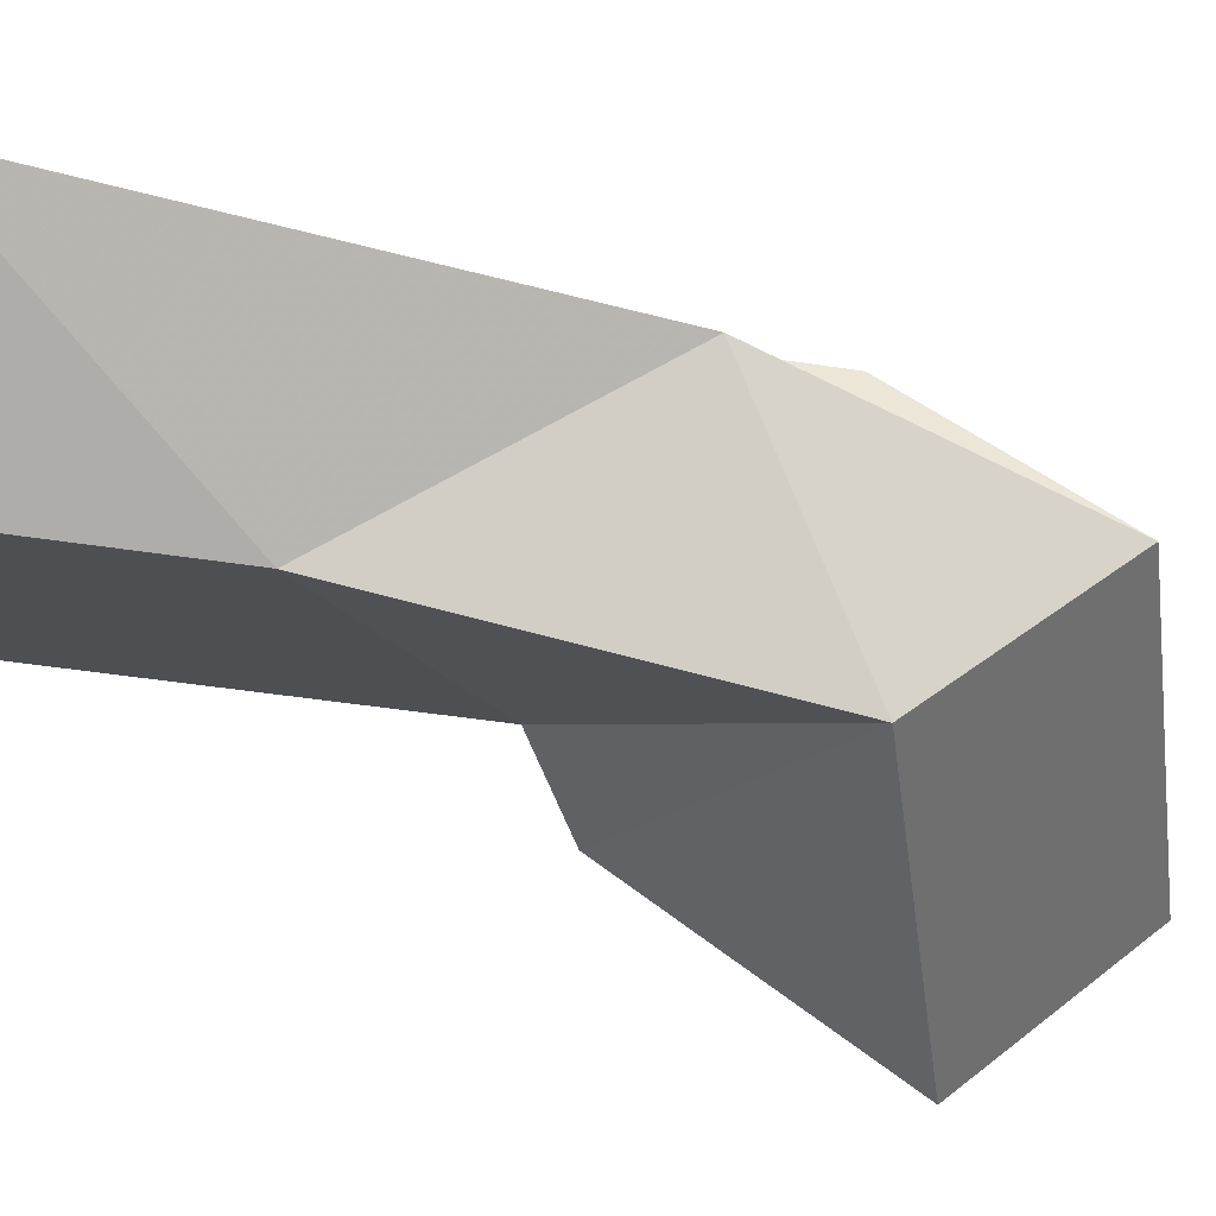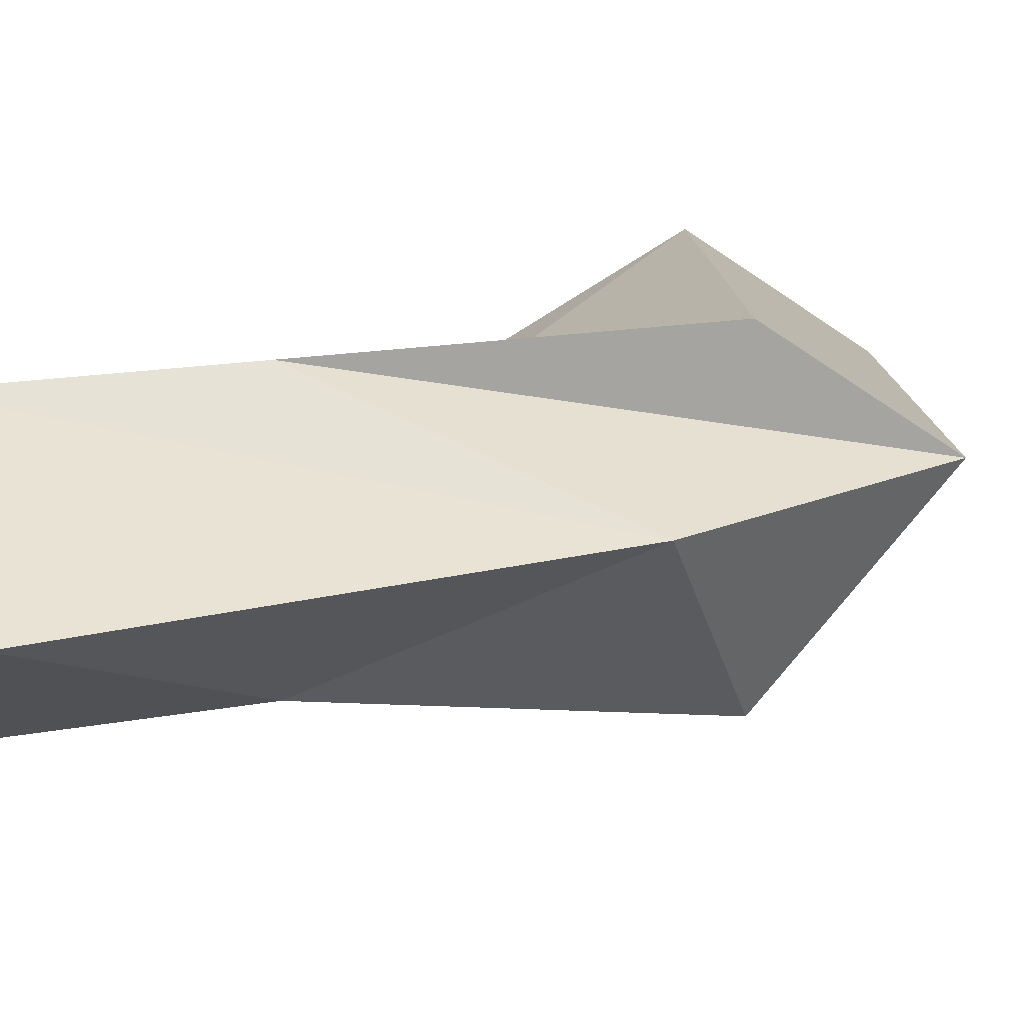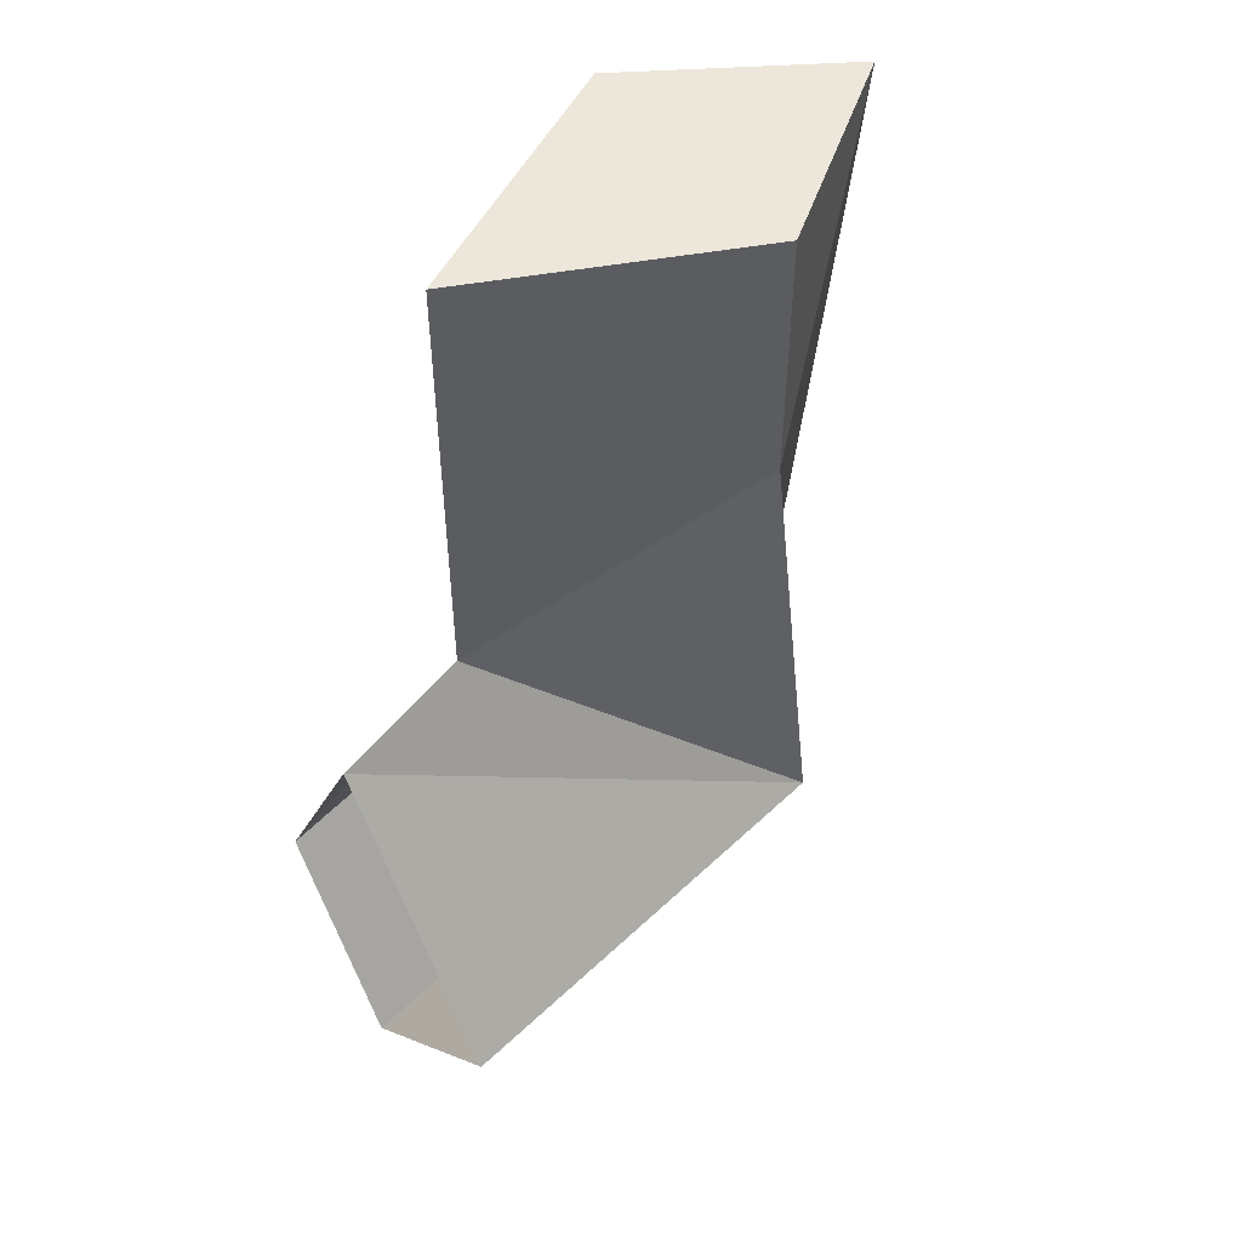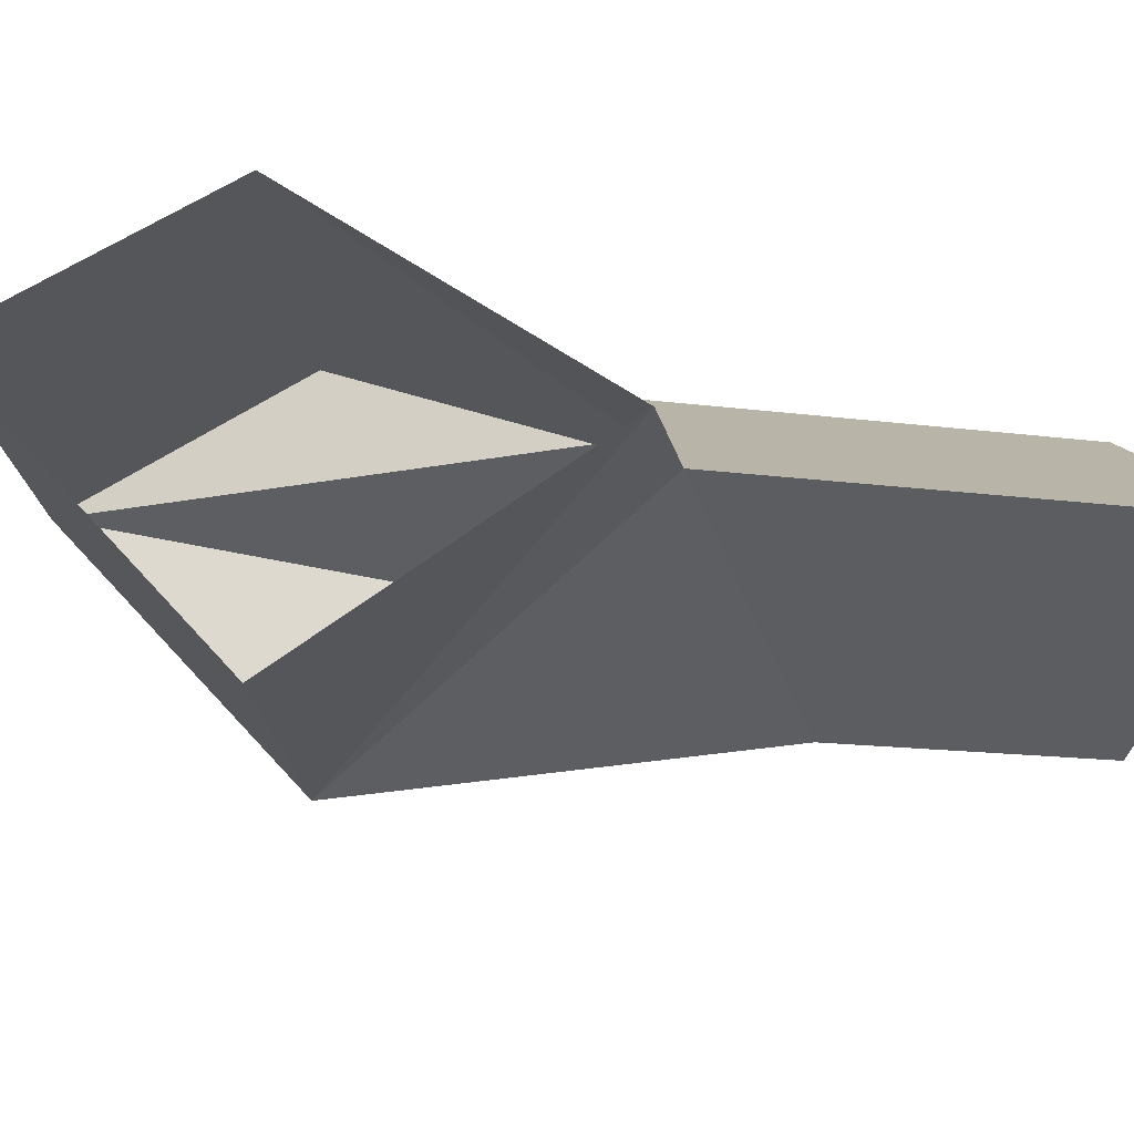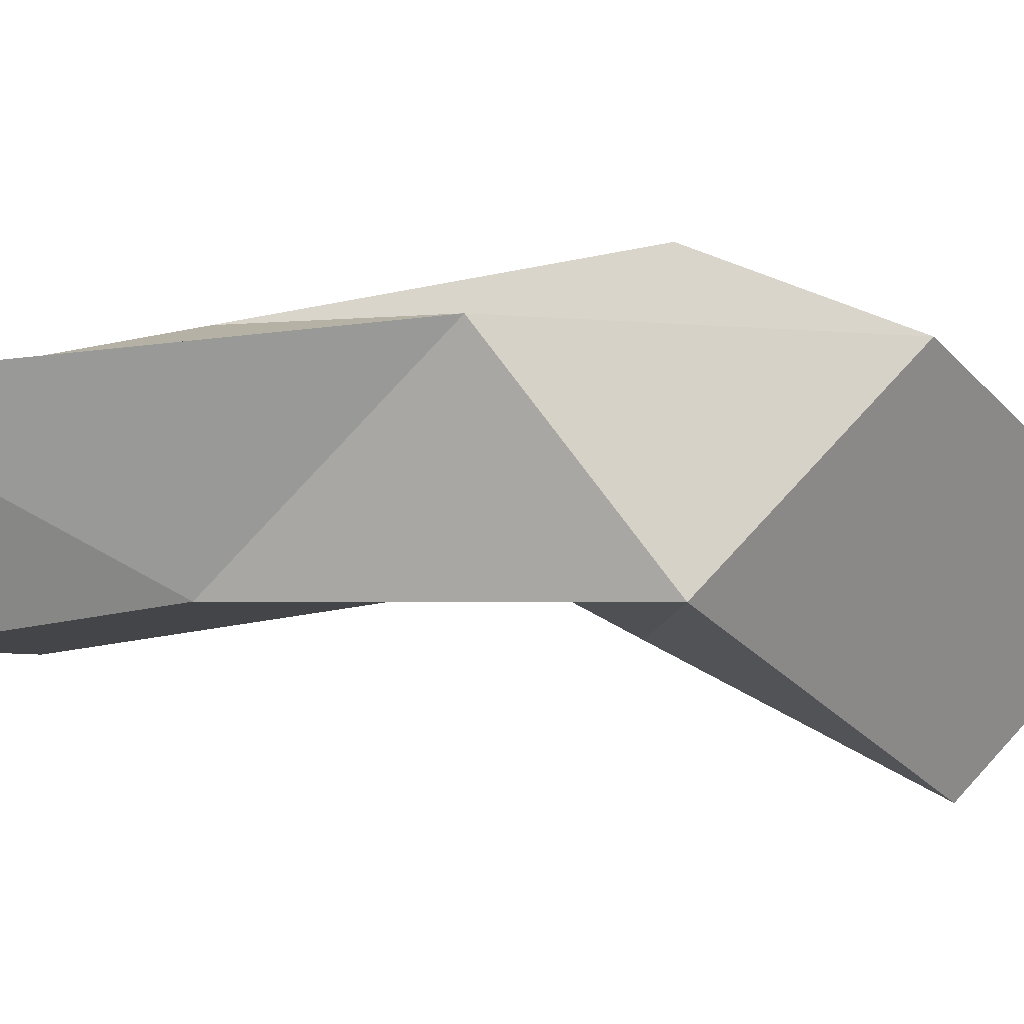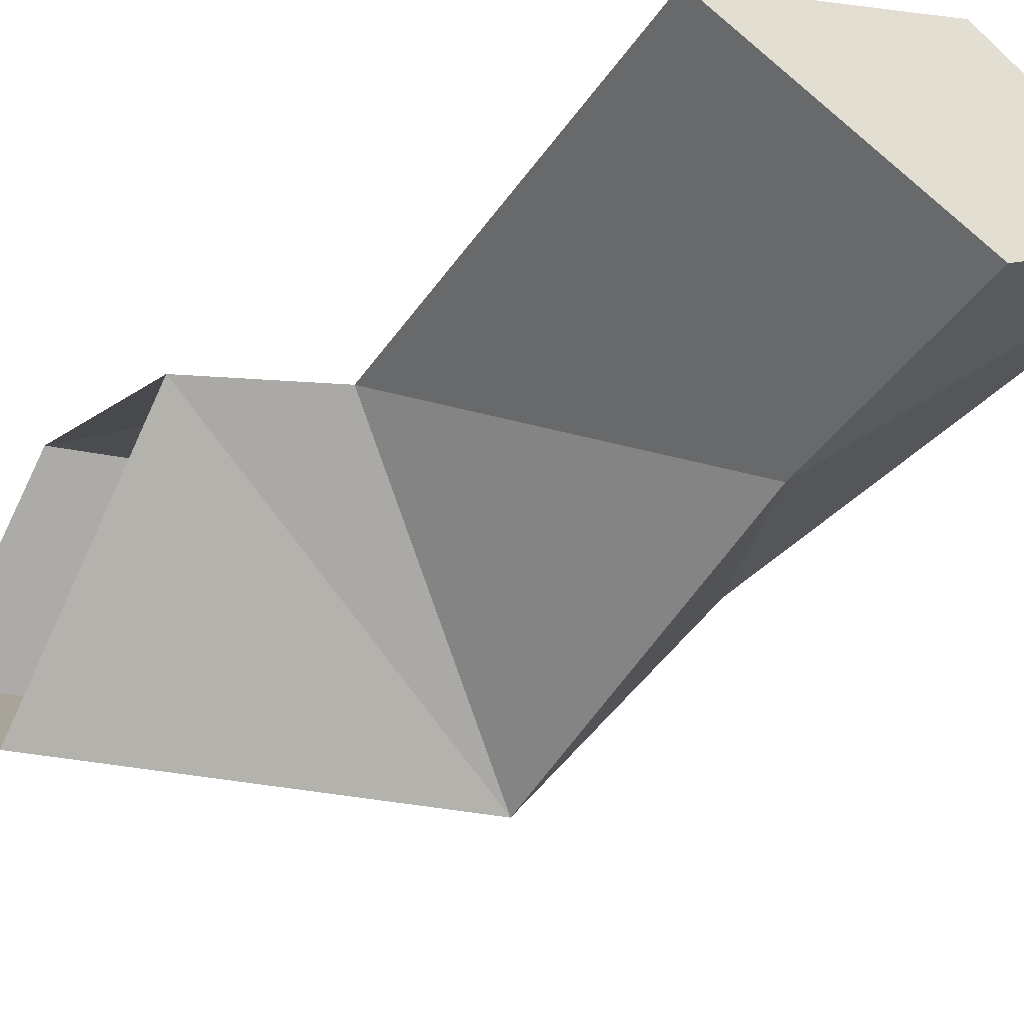
<metadata>
{"format":"obj","ext":"obj","renderer":"f3d","projection":"perspective","resolution":1024,"background":"white","views":[{"elev":-43.7,"azim":-100.5,"up":"+Z"},{"elev":15.3,"azim":-112.6,"up":"+Z"},{"elev":50.6,"azim":142.4,"up":"+Y"},{"elev":-14.0,"azim":72.8,"up":"+Z"},{"elev":-31.4,"azim":-73.1,"up":"+Z"},{"elev":-41.4,"azim":148.7,"up":"+Z"}]}
</metadata>
<code>
v 0.5 -0.0625 -0.03125
v 0.5 -0.09375 -0.05469
v 0.4531 -0.07812 -0.05469
v 0.4844 -0.05469 -0.03125
v 0.5 -0.09375 -0.01562
v 0.4531 -0.07812 -0.01562
v 0.5 -0.1172 -0.03125
v 0.4531 -0.1016 -0.03125
v 0.4375 -0.0625 -0.03125
v 0.4531 -0.03125 -0.04688
v 0.4844 -0.02344 -0.03125
v 0.4531 -0.03125 -0.01562
v 0.4531 0 -0.01562
v 0.4297 0 -0.03125
v 0.4531 0 -0.04688
v 0.4844 0 -0.03125
v 0.4531 0 -0.03125
f 1 2 3
f 1 3 4
f 1 4 5
f 5 4 6
f 5 6 7
f 7 6 8
f 7 8 2
f 2 8 3
f 3 8 9
f 3 9 10
f 3 10 4
f 4 10 11
f 4 11 6
f 6 11 12
f 6 12 8
f 8 12 9
f 9 12 13
f 9 13 14
f 9 14 10
f 10 14 15
f 10 15 11
f 11 15 16
f 11 16 12
f 12 16 13
f 13 16 17
f 13 17 14
f 14 17 15
f 15 17 16

</code>
